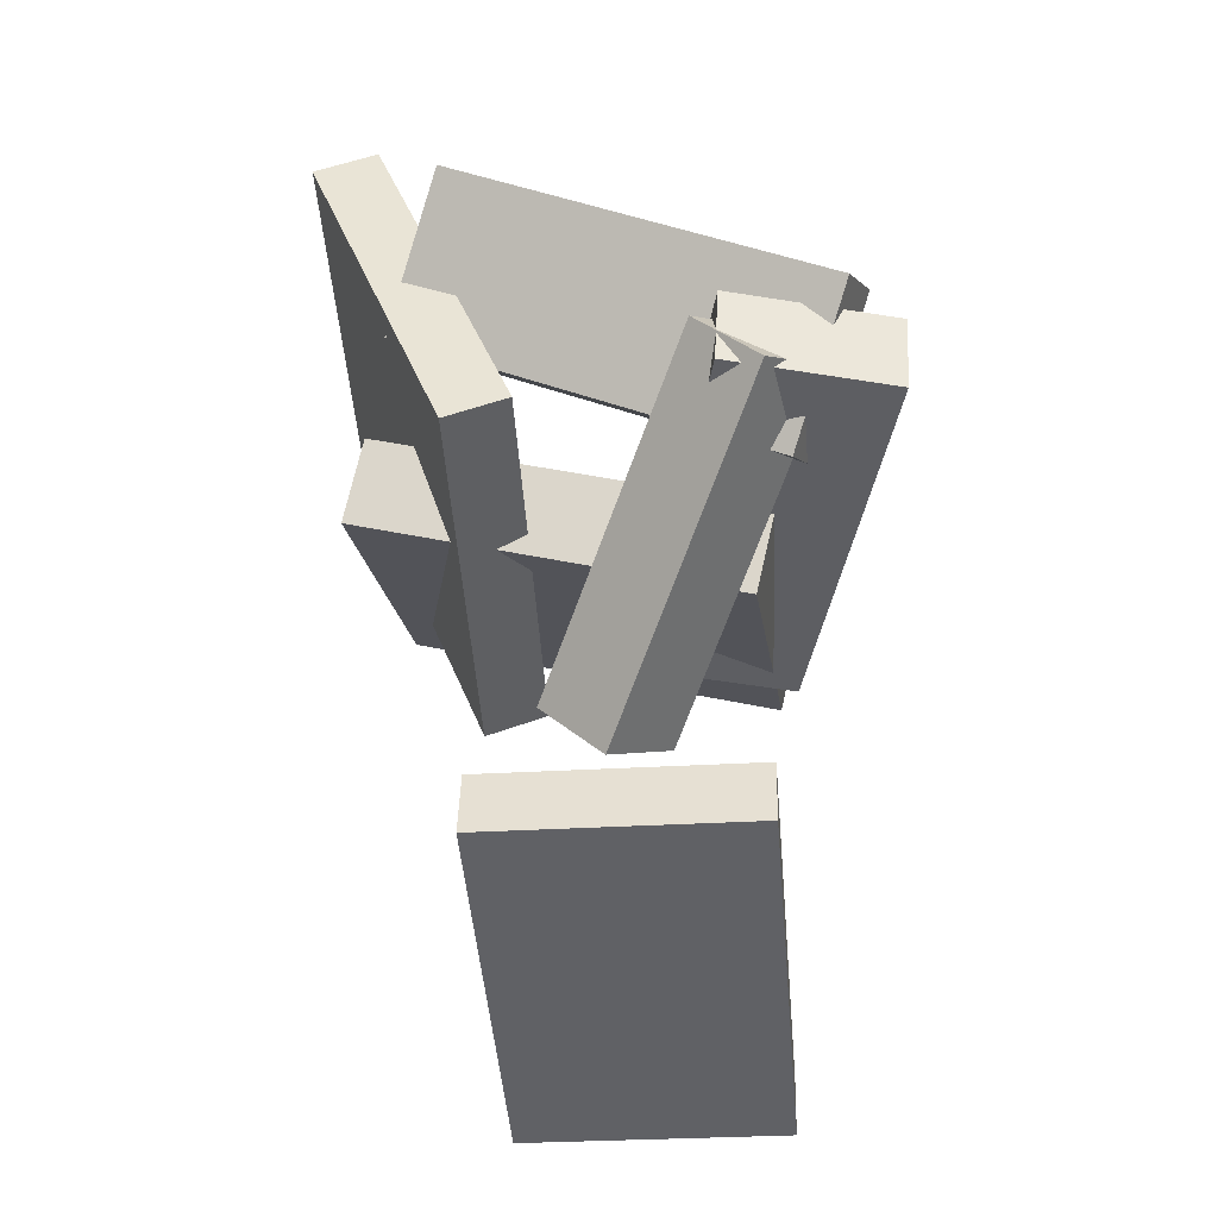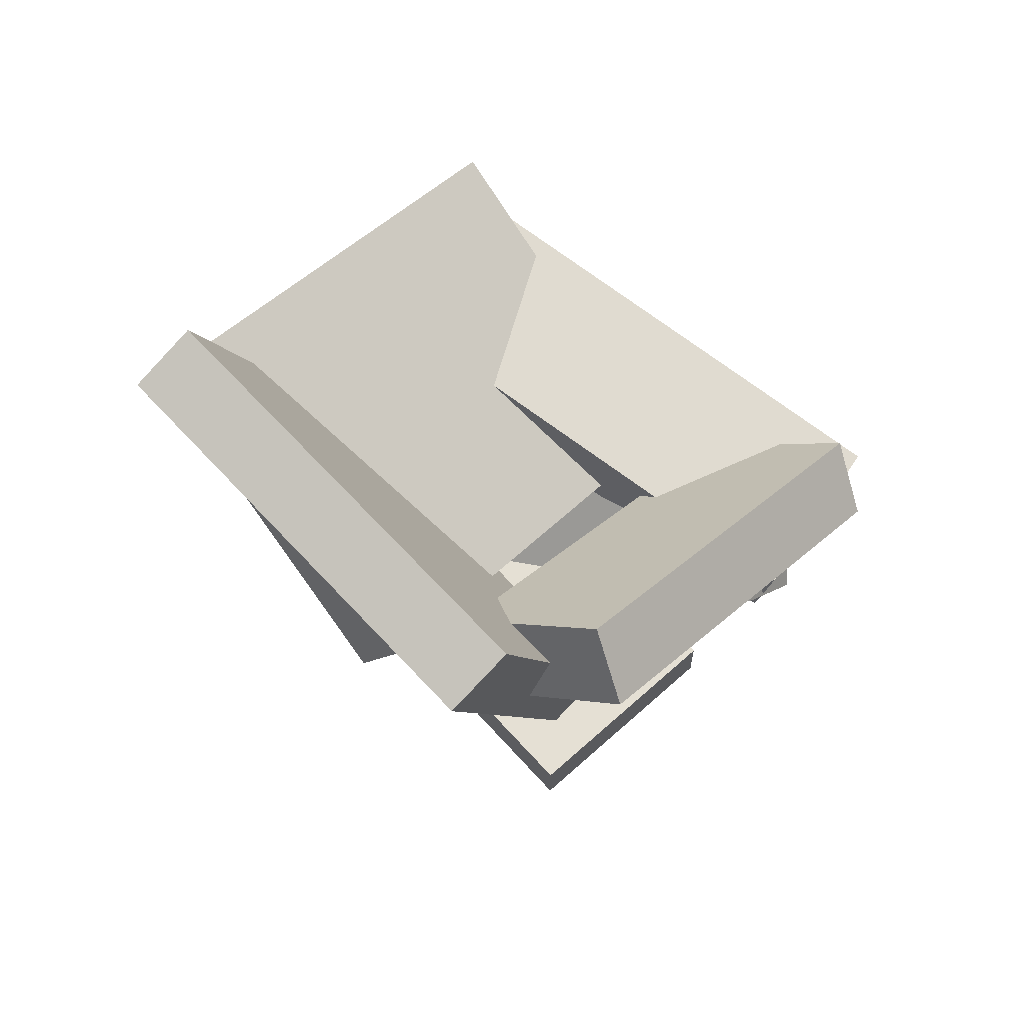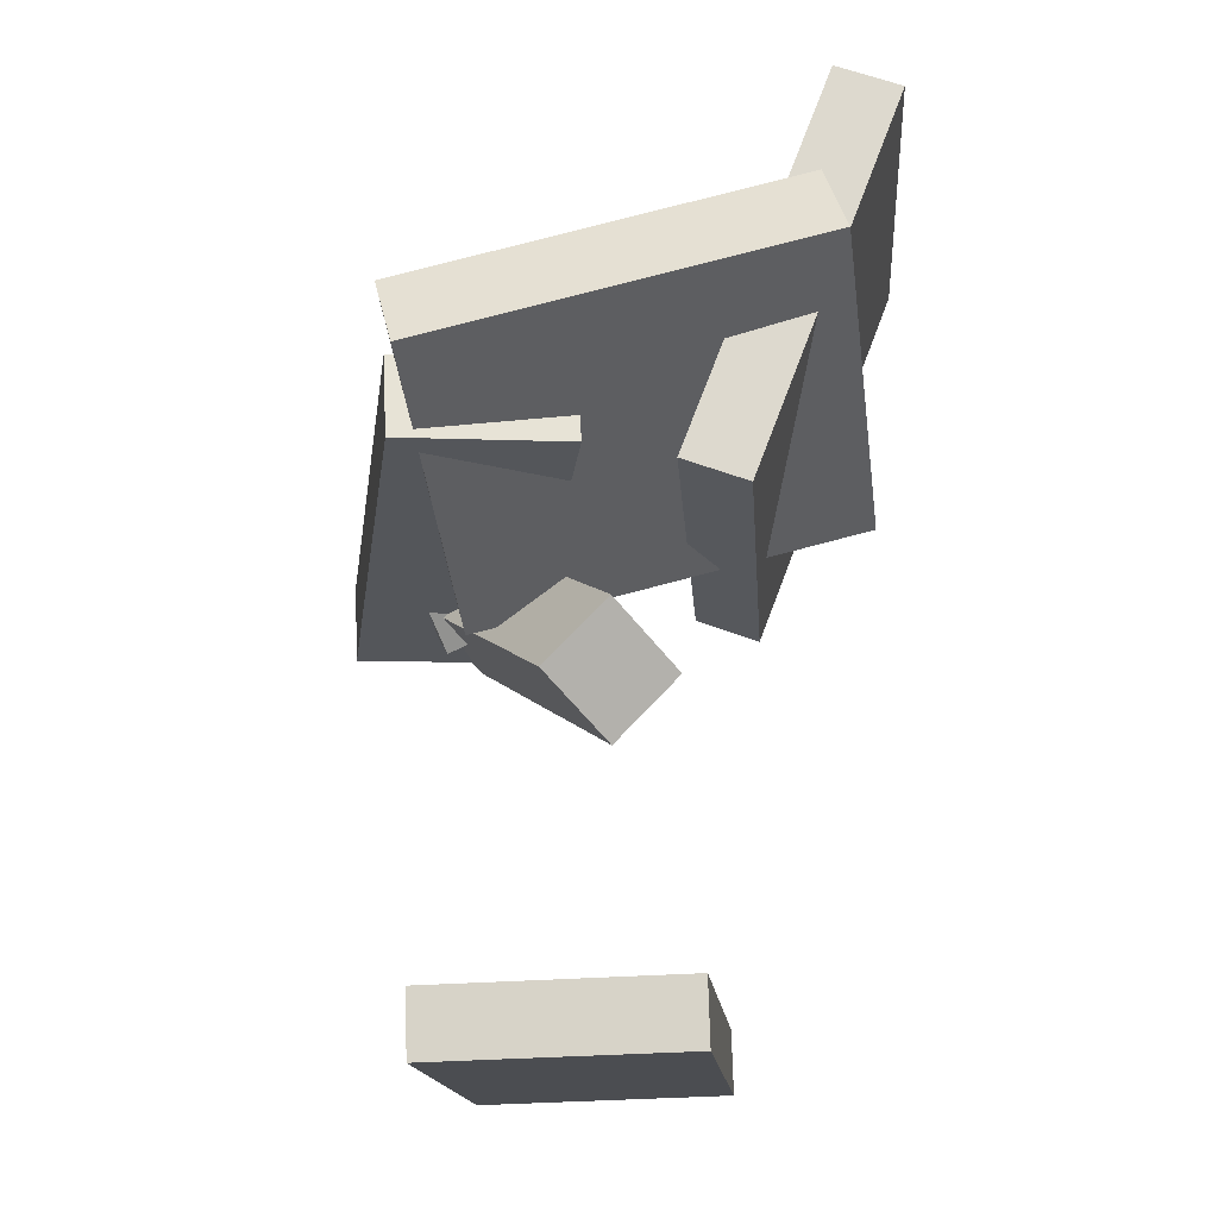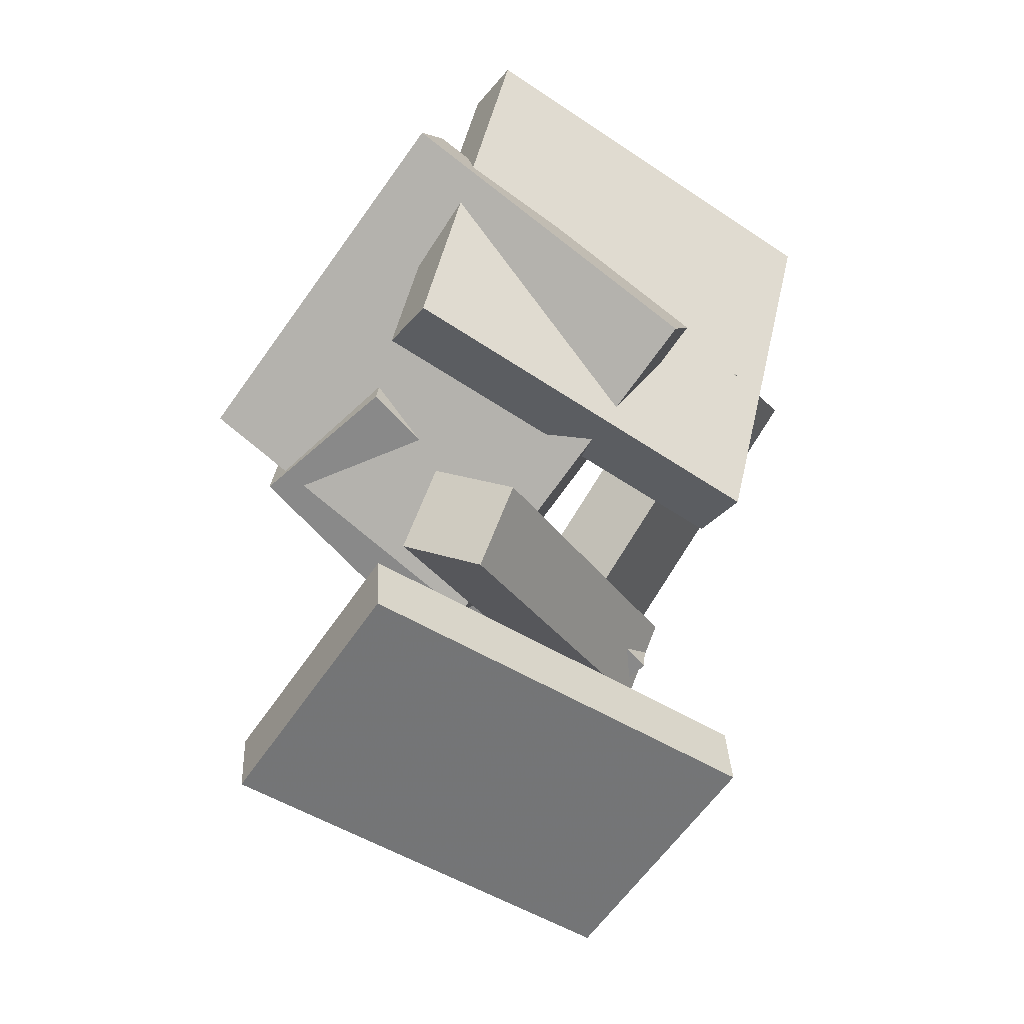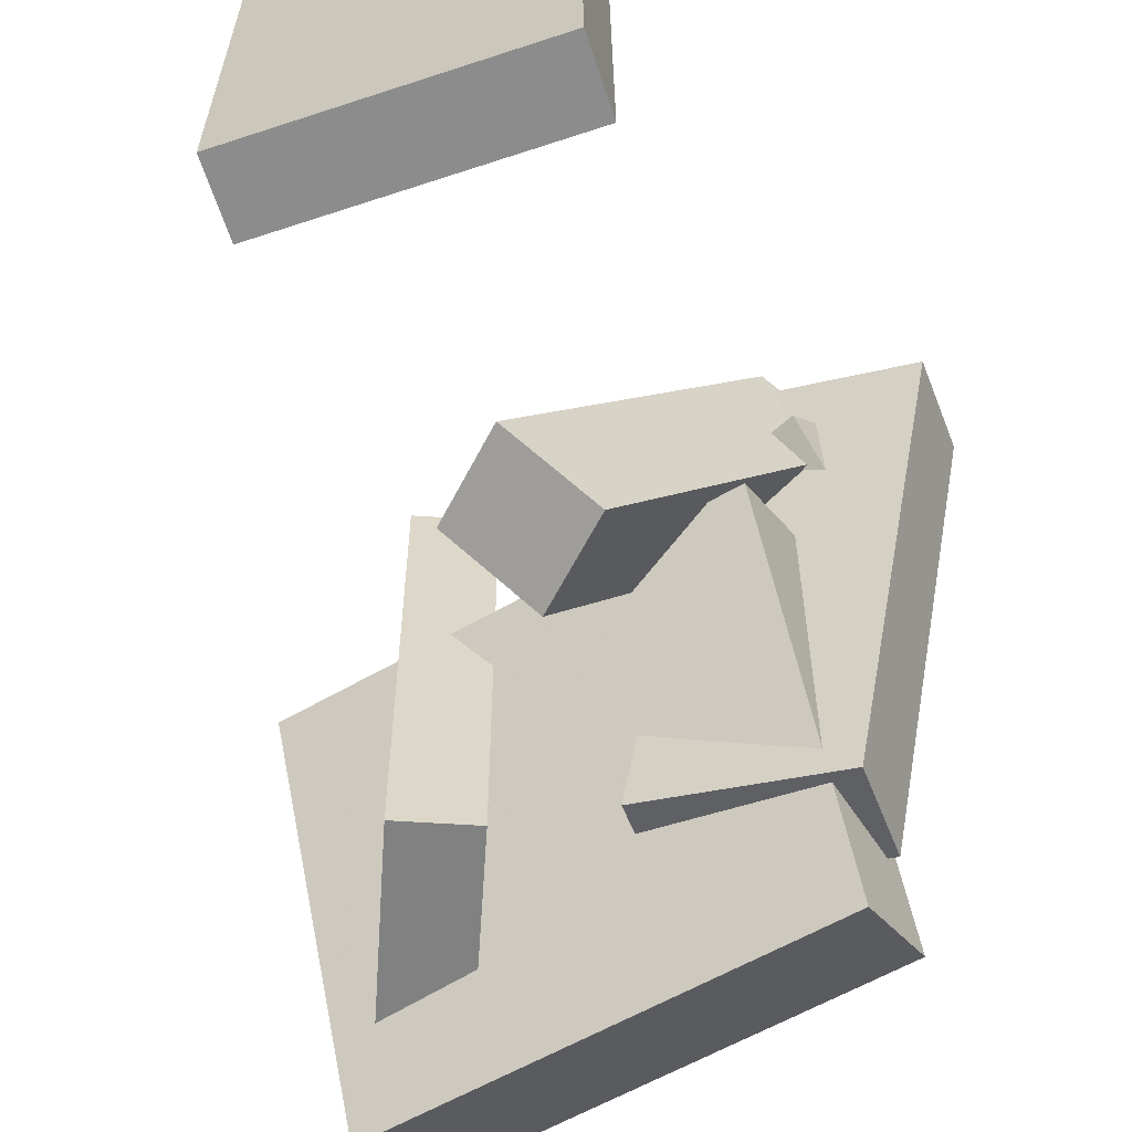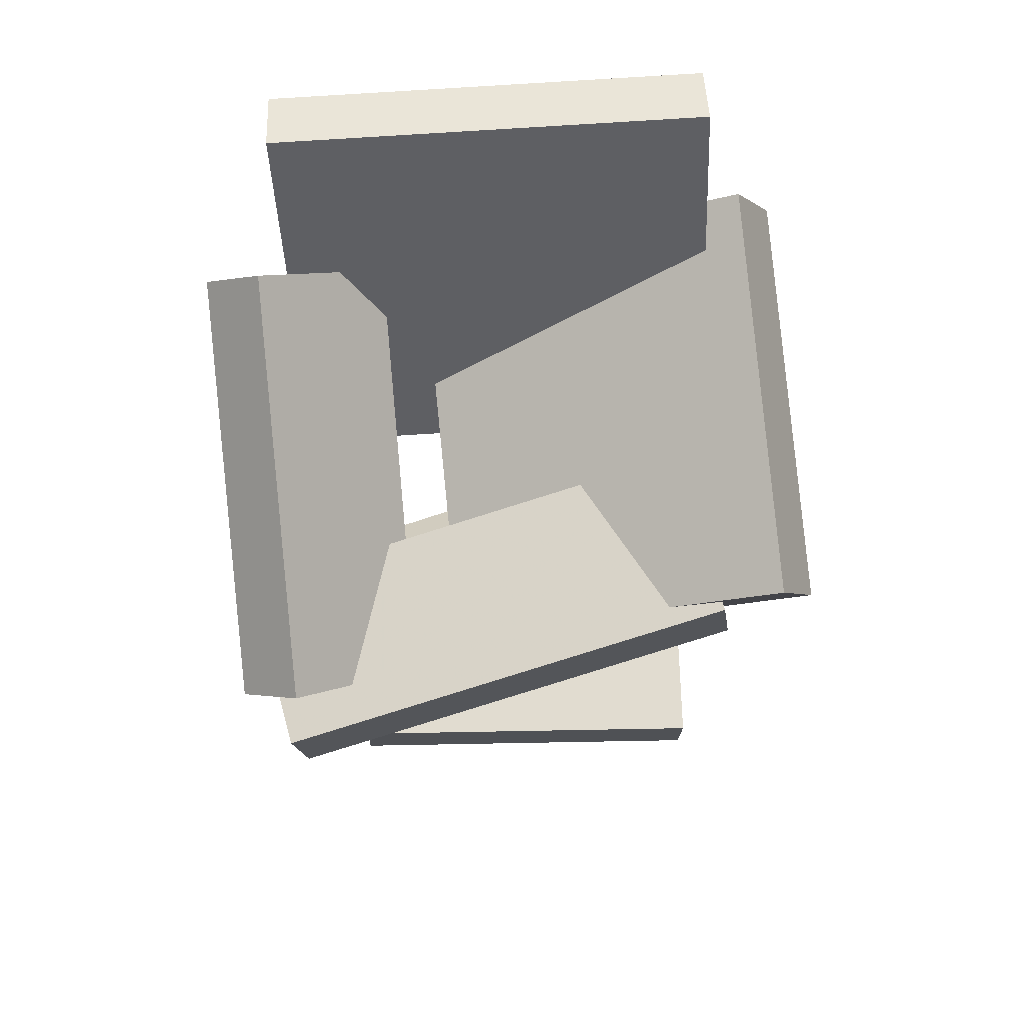
<metadata>
{"format":"obj","ext":"obj","renderer":"f3d","projection":"perspective","resolution":1024,"background":"white","views":[{"elev":-46.0,"azim":4.0,"up":"+Y"},{"elev":67.8,"azim":-42.9,"up":"+Y"},{"elev":-18.3,"azim":-175.5,"up":"+Y"},{"elev":-56.2,"azim":-124.2,"up":"+Y"},{"elev":-61.8,"azim":16.9,"up":"+Z"},{"elev":68.5,"azim":87.4,"up":"+Y"}]}
</metadata>
<code>
v -0.1345 0.02459 -0.1959
v -0.1311 0.01548 0.1788
v -0.2615 0.3626 -0.1866
v -0.2582 0.3535 0.1881
v -0.07735 0.04605 -0.1959
v -0.07404 0.03695 0.1788
v -0.2044 0.3841 -0.1866
v -0.2011 0.375 0.1881
f 1.0 7.0 5.0
f 1.0 3.0 7.0
f 1.0 4.0 3.0
f 1.0 2.0 4.0
f 3.0 8.0 7.0
f 3.0 4.0 8.0
f 5.0 7.0 8.0
f 5.0 8.0 6.0
f 1.0 5.0 6.0
f 1.0 6.0 2.0
f 2.0 6.0 8.0
f 2.0 8.0 4.0
v -0.1165 0.2989 0.2035
v -0.1678 0.2035 0.1002
v -0.1357 0.2551 0.2535
v -0.187 0.1597 0.1502
v 0.2148 0.1366 0.1888
v 0.1635 0.04122 0.08547
v 0.1955 0.09281 0.2388
v 0.1442 -0.002577 0.1354
f 9.0 15.0 13.0
f 9.0 11.0 15.0
f 9.0 12.0 11.0
f 9.0 10.0 12.0
f 11.0 16.0 15.0
f 11.0 12.0 16.0
f 13.0 15.0 16.0
f 13.0 16.0 14.0
f 9.0 13.0 14.0
f 9.0 14.0 10.0
f 10.0 14.0 16.0
f 10.0 16.0 12.0
v -0.01609 -0.1398 -0.04969
v 0.1251 0.00718 0.2296
v -0.07263 -0.08206 -0.0515
v 0.06855 0.06493 0.2278
v 0.03701 -0.08949 -0.103
v 0.1782 0.0575 0.1763
v -0.01953 -0.03174 -0.1048
v 0.1217 0.1153 0.1745
f 17.0 23.0 21.0
f 17.0 19.0 23.0
f 17.0 20.0 19.0
f 17.0 18.0 20.0
f 19.0 24.0 23.0
f 19.0 20.0 24.0
f 21.0 23.0 24.0
f 21.0 24.0 22.0
f 17.0 21.0 22.0
f 17.0 22.0 18.0
f 18.0 22.0 24.0
f 18.0 24.0 20.0
v -0.001641 0.07251 -0.168
v 0.08713 0.0149 0.2233
v 0.003306 0.146 -0.1583
v 0.09208 0.08838 0.233
v 0.1466 0.06707 -0.2024
v 0.2353 0.009462 0.1889
v 0.1515 0.1406 -0.1927
v 0.2403 0.08295 0.1986
f 25.0 31.0 29.0
f 25.0 27.0 31.0
f 25.0 28.0 27.0
f 25.0 26.0 28.0
f 27.0 32.0 31.0
f 27.0 28.0 32.0
f 29.0 31.0 32.0
f 29.0 32.0 30.0
f 25.0 29.0 30.0
f 25.0 30.0 26.0
f 26.0 30.0 32.0
f 26.0 32.0 28.0
v 0.1112 -0.02592 0.01017
v -0.2334 0.06543 0.02982
v 0.132 0.114 -0.2749
v -0.2126 0.2054 -0.2552
v 0.1311 0.04176 0.04485
v -0.2135 0.1331 0.06451
v 0.1519 0.1817 -0.2402
v -0.1927 0.273 -0.2205
f 33.0 39.0 37.0
f 33.0 35.0 39.0
f 33.0 36.0 35.0
f 33.0 34.0 36.0
f 35.0 40.0 39.0
f 35.0 36.0 40.0
f 37.0 39.0 40.0
f 37.0 40.0 38.0
f 33.0 37.0 38.0
f 33.0 38.0 34.0
f 34.0 38.0 40.0
f 34.0 40.0 36.0
v -0.09716 -0.404 -0.1964
v -0.1027 -0.3903 0.1508
v -0.09574 -0.3491 -0.1985
v -0.1013 -0.3354 0.1487
v 0.1197 -0.4095 -0.1927
v 0.1142 -0.3957 0.1545
v 0.1211 -0.3546 -0.1948
v 0.1156 -0.3409 0.1523
f 41.0 47.0 45.0
f 41.0 43.0 47.0
f 41.0 44.0 43.0
f 41.0 42.0 44.0
f 43.0 48.0 47.0
f 43.0 44.0 48.0
f 45.0 47.0 48.0
f 45.0 48.0 46.0
f 41.0 45.0 46.0
f 41.0 46.0 42.0
f 42.0 46.0 48.0
f 42.0 48.0 44.0

</code>
